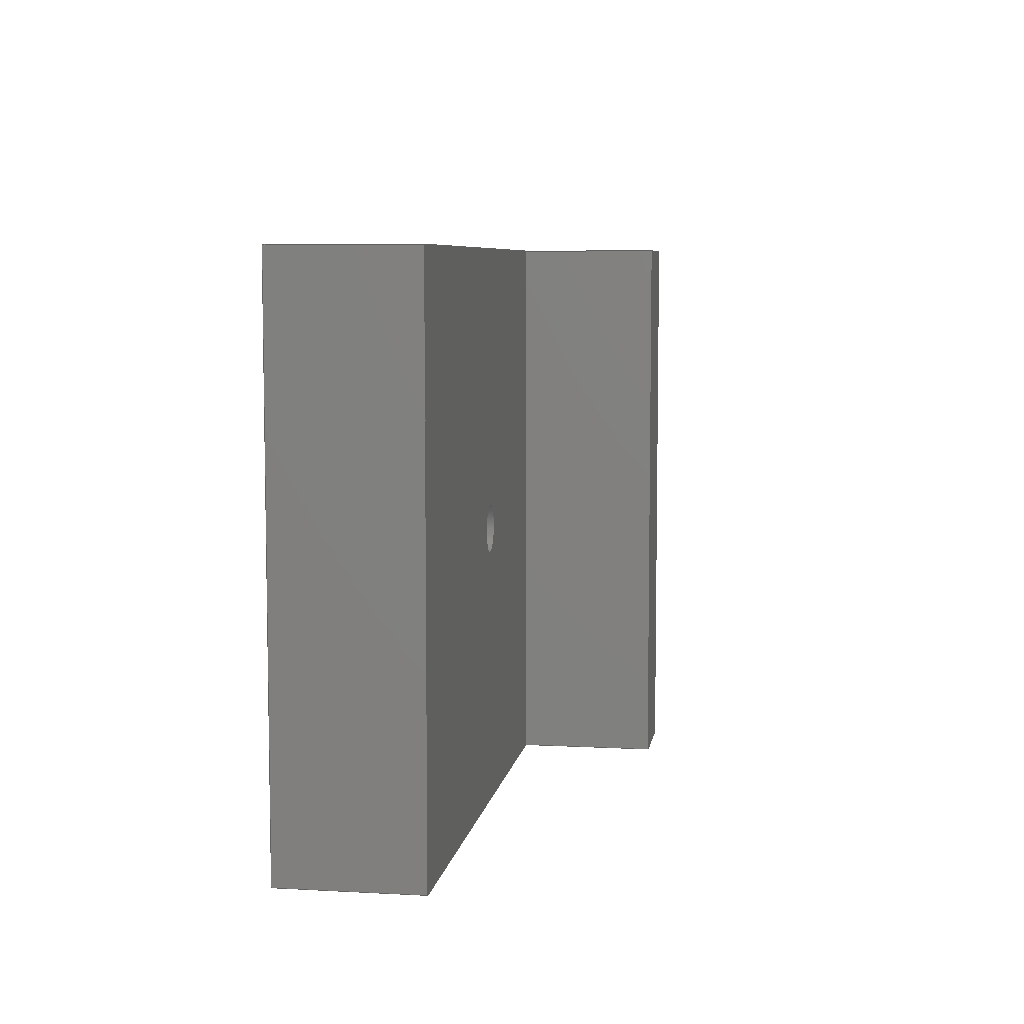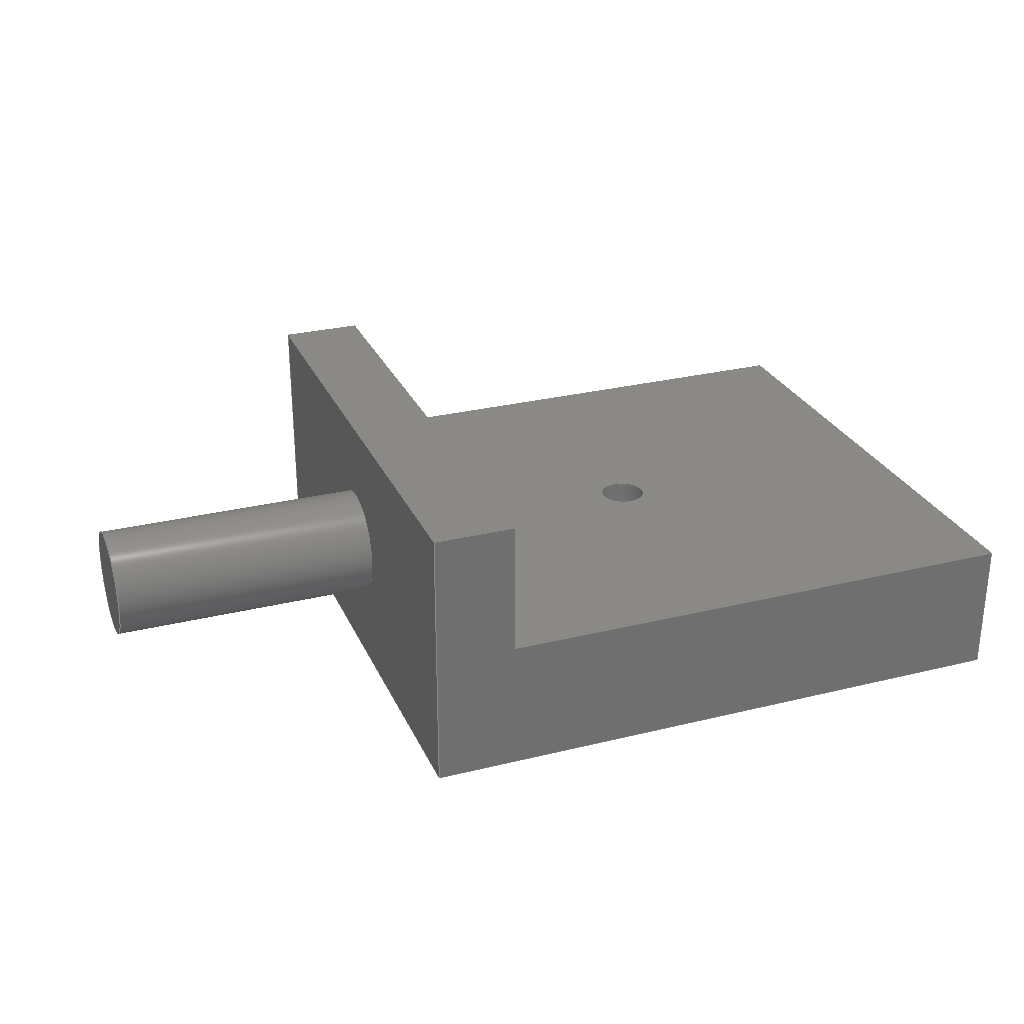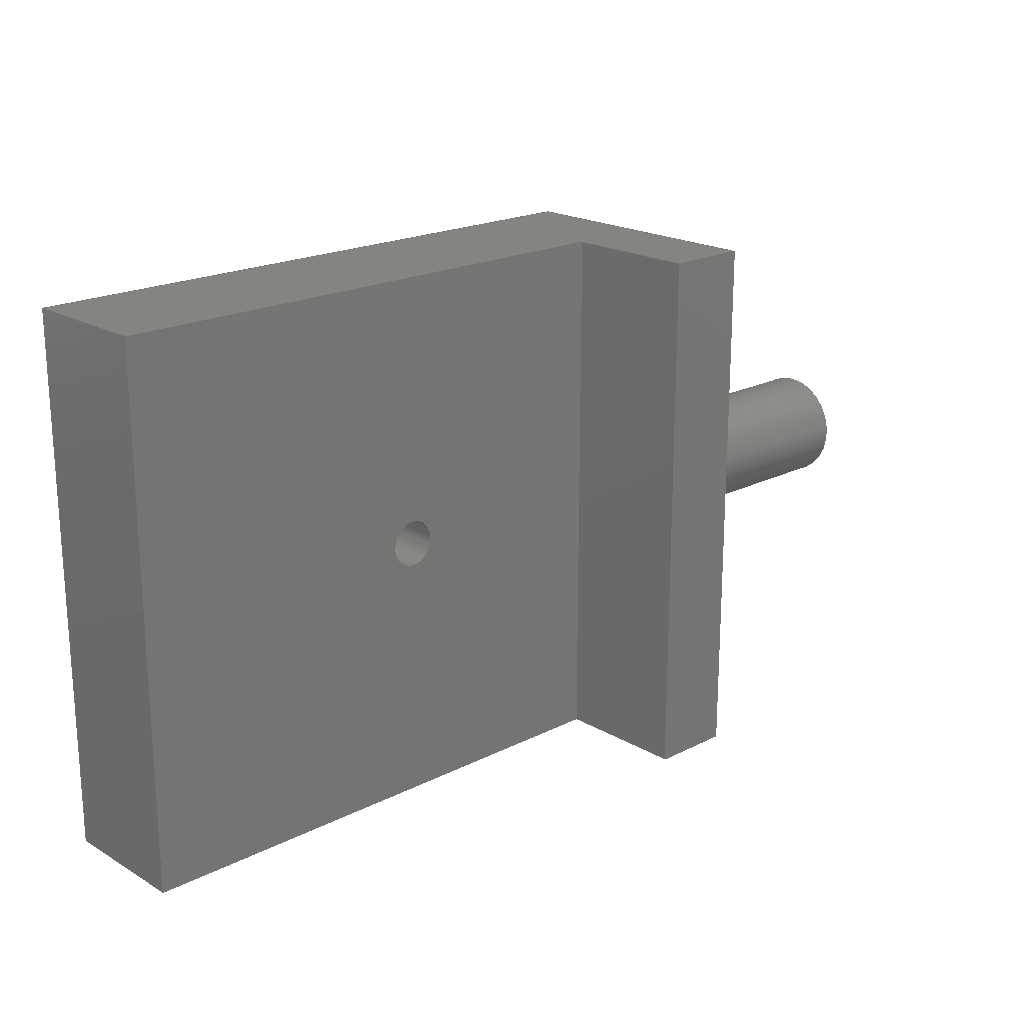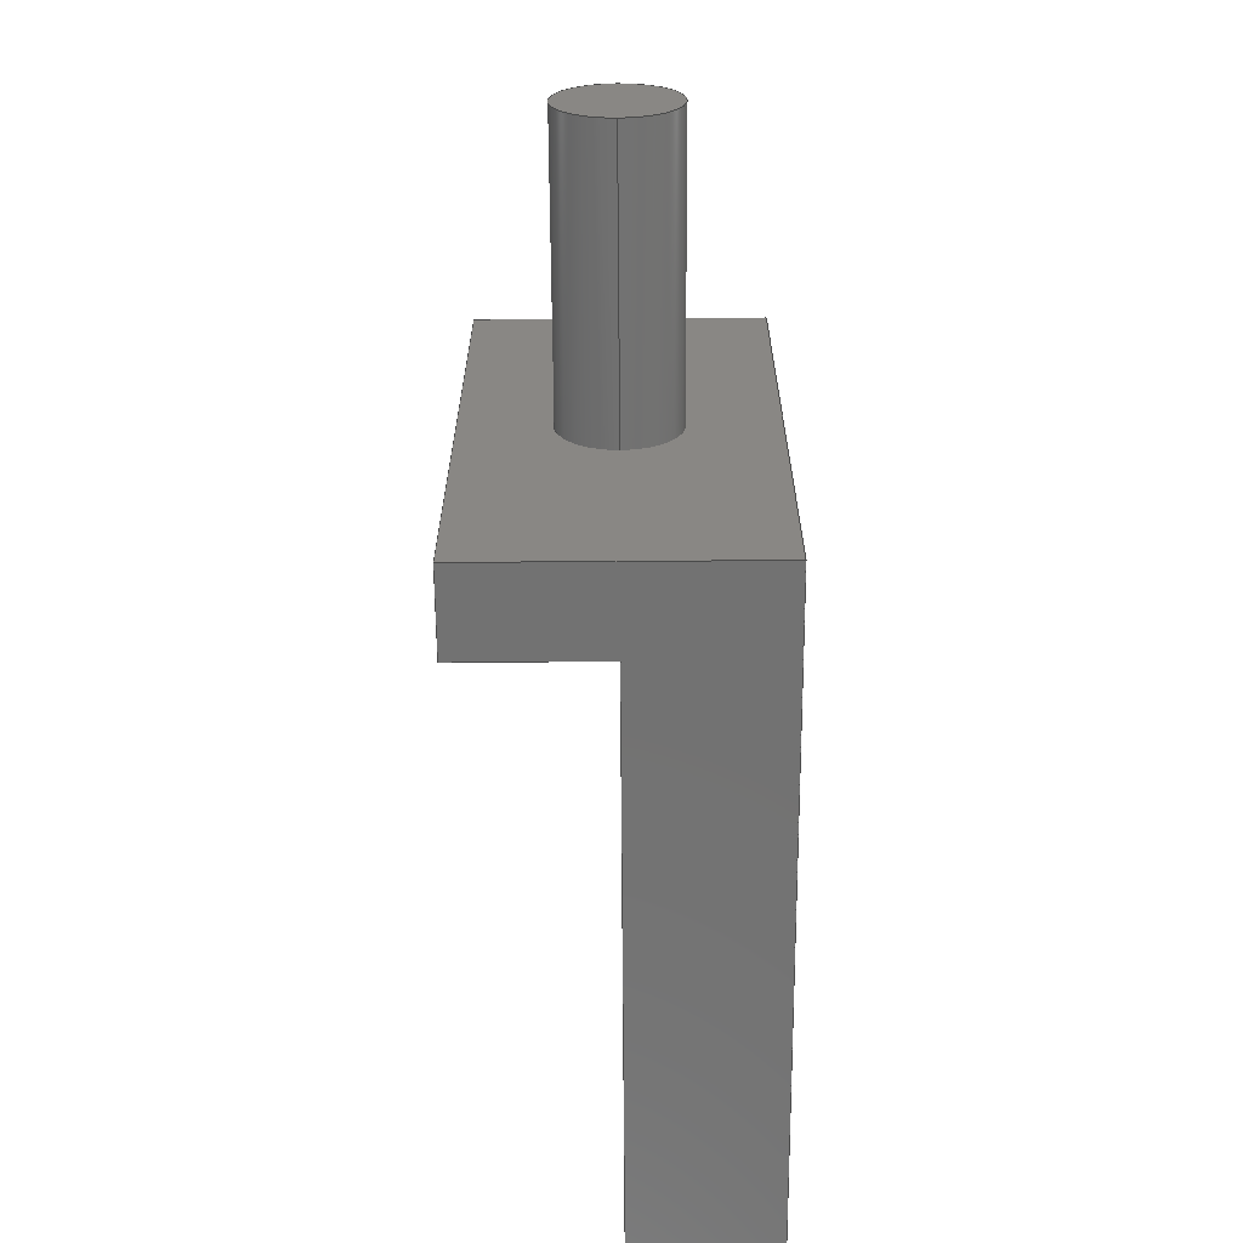
<metadata>
{"format":"step","ext":"step","renderer":"f3d","projection":"perspective","resolution":1024,"background":"white","views":[{"elev":6.8,"azim":-81.0,"up":"+Y"},{"elev":27.9,"azim":159.4,"up":"+Z"},{"elev":20.0,"azim":-43.0,"up":"+Y"},{"elev":-64.1,"azim":90.4,"up":"+Y"}]}
</metadata>
<code>
ISO-10303-21;
DATA;
#1=MECHANICAL_DESIGN_GEOMETRIC_PRESENTATION_REPRESENTATION('',(#4),#324);
#2=SHAPE_REPRESENTATION_RELATIONSHIP('SRR','None',#331,#3);
#3=ADVANCED_BREP_SHAPE_REPRESENTATION('',(#5),#323);
#4=STYLED_ITEM('',(#340),#5);
#5=MANIFOLD_SOLID_BREP('Body1',#188);
#6=FACE_BOUND('',#34,.T.);
#7=FACE_BOUND('',#40,.T.);
#8=FACE_BOUND('',#42,.T.);
#9=PLANE('',#205);
#10=PLANE('',#209);
#11=PLANE('',#210);
#12=PLANE('',#211);
#13=PLANE('',#212);
#14=PLANE('',#213);
#15=PLANE('',#214);
#16=PLANE('',#215);
#17=PLANE('',#216);
#18=FACE_OUTER_BOUND('',#29,.T.);
#19=FACE_OUTER_BOUND('',#30,.T.);
#20=FACE_OUTER_BOUND('',#31,.T.);
#21=FACE_OUTER_BOUND('',#32,.T.);
#22=FACE_OUTER_BOUND('',#33,.T.);
#23=FACE_OUTER_BOUND('',#35,.T.);
#24=FACE_OUTER_BOUND('',#36,.T.);
#25=FACE_OUTER_BOUND('',#37,.T.);
#26=FACE_OUTER_BOUND('',#38,.T.);
#27=FACE_OUTER_BOUND('',#39,.T.);
#28=FACE_OUTER_BOUND('',#41,.T.);
#29=EDGE_LOOP('',(#127,#128,#129,#130));
#30=EDGE_LOOP('',(#131));
#31=EDGE_LOOP('',(#132,#133,#134,#135));
#32=EDGE_LOOP('',(#136,#137,#138,#139));
#33=EDGE_LOOP('',(#140,#141,#142,#143));
#34=EDGE_LOOP('',(#144));
#35=EDGE_LOOP('',(#145,#146,#147,#148));
#36=EDGE_LOOP('',(#149,#150,#151,#152,#153,#154));
#37=EDGE_LOOP('',(#155,#156,#157,#158,#159,#160));
#38=EDGE_LOOP('',(#161,#162,#163,#164));
#39=EDGE_LOOP('',(#165,#166,#167,#168));
#40=EDGE_LOOP('',(#169));
#41=EDGE_LOOP('',(#170,#171,#172,#173));
#42=EDGE_LOOP('',(#174));
#43=LINE('',#274,#63);
#44=LINE('',#281,#64);
#45=LINE('',#286,#65);
#46=LINE('',#288,#66);
#47=LINE('',#290,#67);
#48=LINE('',#291,#68);
#49=LINE('',#294,#69);
#50=LINE('',#296,#70);
#51=LINE('',#297,#71);
#52=LINE('',#301,#72);
#53=LINE('',#302,#73);
#54=LINE('',#303,#74);
#55=LINE('',#306,#75);
#56=LINE('',#308,#76);
#57=LINE('',#309,#77);
#58=LINE('',#312,#78);
#59=LINE('',#314,#79);
#60=LINE('',#315,#80);
#61=LINE('',#317,#81);
#62=LINE('',#318,#82);
#63=VECTOR('',#223,2.015);
#64=VECTOR('',#232,0.875);
#65=VECTOR('',#237,10);
#66=VECTOR('',#238,10);
#67=VECTOR('',#239,10);
#68=VECTOR('',#240,10);
#69=VECTOR('',#243,10);
#70=VECTOR('',#244,10);
#71=VECTOR('',#245,10);
#72=VECTOR('',#248,10);
#73=VECTOR('',#249,10);
#74=VECTOR('',#250,10);
#75=VECTOR('',#253,10);
#76=VECTOR('',#254,10);
#77=VECTOR('',#255,10);
#78=VECTOR('',#258,10);
#79=VECTOR('',#259,10);
#80=VECTOR('',#260,10);
#81=VECTOR('',#263,10);
#82=VECTOR('',#264,10);
#83=CIRCLE('',#203,2.015);
#84=CIRCLE('',#204,2.015);
#85=CIRCLE('',#207,0.875);
#86=CIRCLE('',#208,0.875);
#87=VERTEX_POINT('',#271);
#88=VERTEX_POINT('',#273);
#89=VERTEX_POINT('',#278);
#90=VERTEX_POINT('',#280);
#91=VERTEX_POINT('',#284);
#92=VERTEX_POINT('',#285);
#93=VERTEX_POINT('',#287);
#94=VERTEX_POINT('',#289);
#95=VERTEX_POINT('',#293);
#96=VERTEX_POINT('',#295);
#97=VERTEX_POINT('',#299);
#98=VERTEX_POINT('',#300);
#99=VERTEX_POINT('',#305);
#100=VERTEX_POINT('',#307);
#101=VERTEX_POINT('',#311);
#102=VERTEX_POINT('',#313);
#103=EDGE_CURVE('',#87,#87,#83,.T.);
#104=EDGE_CURVE('',#87,#88,#43,.T.);
#105=EDGE_CURVE('',#88,#88,#84,.T.);
#106=EDGE_CURVE('',#89,#89,#85,.T.);
#107=EDGE_CURVE('',#89,#90,#44,.T.);
#108=EDGE_CURVE('',#90,#90,#86,.T.);
#109=EDGE_CURVE('',#91,#92,#45,.T.);
#110=EDGE_CURVE('',#92,#93,#46,.T.);
#111=EDGE_CURVE('',#94,#93,#47,.T.);
#112=EDGE_CURVE('',#91,#94,#48,.T.);
#113=EDGE_CURVE('',#93,#95,#49,.T.);
#114=EDGE_CURVE('',#95,#96,#50,.T.);
#115=EDGE_CURVE('',#96,#94,#51,.T.);
#116=EDGE_CURVE('',#97,#98,#52,.T.);
#117=EDGE_CURVE('',#92,#97,#53,.T.);
#118=EDGE_CURVE('',#98,#91,#54,.T.);
#119=EDGE_CURVE('',#99,#96,#55,.T.);
#120=EDGE_CURVE('',#99,#100,#56,.T.);
#121=EDGE_CURVE('',#98,#100,#57,.T.);
#122=EDGE_CURVE('',#101,#95,#58,.T.);
#123=EDGE_CURVE('',#102,#97,#59,.T.);
#124=EDGE_CURVE('',#101,#102,#60,.T.);
#125=EDGE_CURVE('',#99,#101,#61,.T.);
#126=EDGE_CURVE('',#100,#102,#62,.T.);
#127=ORIENTED_EDGE('',*,*,#103,.F.);
#128=ORIENTED_EDGE('',*,*,#104,.T.);
#129=ORIENTED_EDGE('',*,*,#105,.F.);
#130=ORIENTED_EDGE('',*,*,#104,.F.);
#131=ORIENTED_EDGE('',*,*,#103,.T.);
#132=ORIENTED_EDGE('',*,*,#106,.F.);
#133=ORIENTED_EDGE('',*,*,#107,.T.);
#134=ORIENTED_EDGE('',*,*,#108,.F.);
#135=ORIENTED_EDGE('',*,*,#107,.F.);
#136=ORIENTED_EDGE('',*,*,#109,.T.);
#137=ORIENTED_EDGE('',*,*,#110,.T.);
#138=ORIENTED_EDGE('',*,*,#111,.F.);
#139=ORIENTED_EDGE('',*,*,#112,.F.);
#140=ORIENTED_EDGE('',*,*,#113,.T.);
#141=ORIENTED_EDGE('',*,*,#114,.T.);
#142=ORIENTED_EDGE('',*,*,#115,.T.);
#143=ORIENTED_EDGE('',*,*,#111,.T.);
#144=ORIENTED_EDGE('',*,*,#105,.T.);
#145=ORIENTED_EDGE('',*,*,#116,.F.);
#146=ORIENTED_EDGE('',*,*,#117,.F.);
#147=ORIENTED_EDGE('',*,*,#109,.F.);
#148=ORIENTED_EDGE('',*,*,#118,.F.);
#149=ORIENTED_EDGE('',*,*,#119,.F.);
#150=ORIENTED_EDGE('',*,*,#120,.T.);
#151=ORIENTED_EDGE('',*,*,#121,.F.);
#152=ORIENTED_EDGE('',*,*,#118,.T.);
#153=ORIENTED_EDGE('',*,*,#112,.T.);
#154=ORIENTED_EDGE('',*,*,#115,.F.);
#155=ORIENTED_EDGE('',*,*,#122,.T.);
#156=ORIENTED_EDGE('',*,*,#113,.F.);
#157=ORIENTED_EDGE('',*,*,#110,.F.);
#158=ORIENTED_EDGE('',*,*,#117,.T.);
#159=ORIENTED_EDGE('',*,*,#123,.F.);
#160=ORIENTED_EDGE('',*,*,#124,.F.);
#161=ORIENTED_EDGE('',*,*,#125,.T.);
#162=ORIENTED_EDGE('',*,*,#124,.T.);
#163=ORIENTED_EDGE('',*,*,#126,.F.);
#164=ORIENTED_EDGE('',*,*,#120,.F.);
#165=ORIENTED_EDGE('',*,*,#126,.T.);
#166=ORIENTED_EDGE('',*,*,#123,.T.);
#167=ORIENTED_EDGE('',*,*,#116,.T.);
#168=ORIENTED_EDGE('',*,*,#121,.T.);
#169=ORIENTED_EDGE('',*,*,#108,.T.);
#170=ORIENTED_EDGE('',*,*,#125,.F.);
#171=ORIENTED_EDGE('',*,*,#119,.T.);
#172=ORIENTED_EDGE('',*,*,#114,.F.);
#173=ORIENTED_EDGE('',*,*,#122,.F.);
#174=ORIENTED_EDGE('',*,*,#106,.T.);
#175=CYLINDRICAL_SURFACE('',#202,2.015);
#176=CYLINDRICAL_SURFACE('',#206,0.875);
#177=ADVANCED_FACE('',(#18),#175,.T.);
#178=ADVANCED_FACE('',(#19),#9,.T.);
#179=ADVANCED_FACE('',(#20),#176,.F.);
#180=ADVANCED_FACE('',(#21),#10,.T.);
#181=ADVANCED_FACE('',(#22,#6),#11,.T.);
#182=ADVANCED_FACE('',(#23),#12,.F.);
#183=ADVANCED_FACE('',(#24),#13,.T.);
#184=ADVANCED_FACE('',(#25),#14,.T.);
#185=ADVANCED_FACE('',(#26),#15,.T.);
#186=ADVANCED_FACE('',(#27,#7),#16,.T.);
#187=ADVANCED_FACE('',(#28,#8),#17,.F.);
#188=CLOSED_SHELL('',(#177,#178,#179,#180,#181,#182,#183,#184,#185,#186,
#187));
#189=DERIVED_UNIT_ELEMENT(#191,1);
#190=DERIVED_UNIT_ELEMENT(#326,-3);
#191=(
MASS_UNIT()
NAMED_UNIT(*)
SI_UNIT(.KILO.,.GRAM.)
);
#192=DERIVED_UNIT((#189,#190));
#193=MEASURE_REPRESENTATION_ITEM('density measure',
POSITIVE_RATIO_MEASURE(7850),#192);
#194=PROPERTY_DEFINITION_REPRESENTATION(#199,#196);
#195=PROPERTY_DEFINITION_REPRESENTATION(#200,#197);
#196=REPRESENTATION('material name',(#198),#323);
#197=REPRESENTATION('density',(#193),#323);
#198=DESCRIPTIVE_REPRESENTATION_ITEM('Steel','Steel');
#199=PROPERTY_DEFINITION('material property','material name',#333);
#200=PROPERTY_DEFINITION('material property','density of part',#333);
#201=AXIS2_PLACEMENT_3D('',#269,#217,#218);
#202=AXIS2_PLACEMENT_3D('',#270,#219,#220);
#203=AXIS2_PLACEMENT_3D('',#272,#221,#222);
#204=AXIS2_PLACEMENT_3D('',#275,#224,#225);
#205=AXIS2_PLACEMENT_3D('',#276,#226,#227);
#206=AXIS2_PLACEMENT_3D('',#277,#228,#229);
#207=AXIS2_PLACEMENT_3D('',#279,#230,#231);
#208=AXIS2_PLACEMENT_3D('',#282,#233,#234);
#209=AXIS2_PLACEMENT_3D('',#283,#235,#236);
#210=AXIS2_PLACEMENT_3D('',#292,#241,#242);
#211=AXIS2_PLACEMENT_3D('',#298,#246,#247);
#212=AXIS2_PLACEMENT_3D('',#304,#251,#252);
#213=AXIS2_PLACEMENT_3D('',#310,#256,#257);
#214=AXIS2_PLACEMENT_3D('',#316,#261,#262);
#215=AXIS2_PLACEMENT_3D('',#319,#265,#266);
#216=AXIS2_PLACEMENT_3D('',#320,#267,#268);
#217=DIRECTION('axis',(0,0,1));
#218=DIRECTION('refdir',(1,0,0));
#219=DIRECTION('center_axis',(1,0,0));
#220=DIRECTION('ref_axis',(0,1,0));
#221=DIRECTION('center_axis',(1,0,0));
#222=DIRECTION('ref_axis',(0,1,0));
#223=DIRECTION('',(-1,0,0));
#224=DIRECTION('center_axis',(-1,0,0));
#225=DIRECTION('ref_axis',(0,1,0));
#226=DIRECTION('center_axis',(1,0,0));
#227=DIRECTION('ref_axis',(0,1,0));
#228=DIRECTION('center_axis',(0,0,1));
#229=DIRECTION('ref_axis',(1,0,0));
#230=DIRECTION('center_axis',(0,0,1));
#231=DIRECTION('ref_axis',(1,0,0));
#232=DIRECTION('',(0,0,1));
#233=DIRECTION('center_axis',(0,0,-1));
#234=DIRECTION('ref_axis',(1,0,0));
#235=DIRECTION('center_axis',(0,0,1));
#236=DIRECTION('ref_axis',(0,-1,0));
#237=DIRECTION('',(0,-1,0));
#238=DIRECTION('',(1,0,0));
#239=DIRECTION('',(0,-1,0));
#240=DIRECTION('',(1,0,0));
#241=DIRECTION('center_axis',(1,0,0));
#242=DIRECTION('ref_axis',(0,0,-1));
#243=DIRECTION('',(0,0,-1));
#244=DIRECTION('',(0,1,0));
#245=DIRECTION('',(0,0,1));
#246=DIRECTION('center_axis',(1,0,0));
#247=DIRECTION('ref_axis',(0,1,0));
#248=DIRECTION('',(0,1,0));
#249=DIRECTION('',(0,0,-1));
#250=DIRECTION('',(0,0,1));
#251=DIRECTION('center_axis',(0,1,0));
#252=DIRECTION('ref_axis',(-1,0,0));
#253=DIRECTION('',(1,0,0));
#254=DIRECTION('',(0,0,1));
#255=DIRECTION('',(-1,0,0));
#256=DIRECTION('center_axis',(0,-1,0));
#257=DIRECTION('ref_axis',(1,0,0));
#258=DIRECTION('',(1,0,0));
#259=DIRECTION('',(1,0,0));
#260=DIRECTION('',(0,0,1));
#261=DIRECTION('center_axis',(-1,1.233e-32,0));
#262=DIRECTION('ref_axis',(-1.233e-32,-1,0));
#263=DIRECTION('',(-1.233e-32,-1,0));
#264=DIRECTION('',(-1.233e-32,-1,0));
#265=DIRECTION('center_axis',(0,0,1));
#266=DIRECTION('ref_axis',(1,0,0));
#267=DIRECTION('center_axis',(0,0,1));
#268=DIRECTION('ref_axis',(1,0,0));
#269=CARTESIAN_POINT('',(0,0,0));
#270=CARTESIAN_POINT('Origin',(23.3,10,5));
#271=CARTESIAN_POINT('',(33.3,7.985,5));
#272=CARTESIAN_POINT('Origin',(33.3,10,5));
#273=CARTESIAN_POINT('',(23.3,7.985,5));
#274=CARTESIAN_POINT('',(23.3,7.985,5));
#275=CARTESIAN_POINT('Origin',(23.3,10,5));
#276=CARTESIAN_POINT('Origin',(33.3,10,5));
#277=CARTESIAN_POINT('Origin',(11.65,10,0));
#278=CARTESIAN_POINT('',(10.78,10,0));
#279=CARTESIAN_POINT('Origin',(11.65,10,0));
#280=CARTESIAN_POINT('',(10.78,10,5));
#281=CARTESIAN_POINT('',(10.78,10,0));
#282=CARTESIAN_POINT('Origin',(11.65,10,5));
#283=CARTESIAN_POINT('Origin',(20.3,20,10));
#284=CARTESIAN_POINT('',(20.3,20,10));
#285=CARTESIAN_POINT('',(20.3,0,10));
#286=CARTESIAN_POINT('',(20.3,20,10));
#287=CARTESIAN_POINT('',(23.3,0,10));
#288=CARTESIAN_POINT('',(20.3,0,10));
#289=CARTESIAN_POINT('',(23.3,20,10));
#290=CARTESIAN_POINT('',(23.3,20,10));
#291=CARTESIAN_POINT('',(20.3,20,10));
#292=CARTESIAN_POINT('Origin',(23.3,10,5));
#293=CARTESIAN_POINT('',(23.3,0,0));
#294=CARTESIAN_POINT('',(23.3,0,10));
#295=CARTESIAN_POINT('',(23.3,20,0));
#296=CARTESIAN_POINT('',(23.3,0,0));
#297=CARTESIAN_POINT('',(23.3,20,0));
#298=CARTESIAN_POINT('Origin',(20.3,10,5));
#299=CARTESIAN_POINT('',(20.3,0,5));
#300=CARTESIAN_POINT('',(20.3,20,5));
#301=CARTESIAN_POINT('',(20.3,0,5));
#302=CARTESIAN_POINT('',(20.3,0,10));
#303=CARTESIAN_POINT('',(20.3,20,0));
#304=CARTESIAN_POINT('Origin',(20.3,20,0));
#305=CARTESIAN_POINT('',(2.465e-31,20,0));
#306=CARTESIAN_POINT('',(20.3,20,0));
#307=CARTESIAN_POINT('',(2.465e-31,20,5));
#308=CARTESIAN_POINT('',(2.465e-31,20,0));
#309=CARTESIAN_POINT('',(20.3,20,5));
#310=CARTESIAN_POINT('Origin',(0,0,0));
#311=CARTESIAN_POINT('',(0,0,0));
#312=CARTESIAN_POINT('',(0,0,0));
#313=CARTESIAN_POINT('',(0,0,5));
#314=CARTESIAN_POINT('',(0,0,5));
#315=CARTESIAN_POINT('',(0,0,0));
#316=CARTESIAN_POINT('Origin',(2.465e-31,20,0));
#317=CARTESIAN_POINT('',(2.465e-31,20,0));
#318=CARTESIAN_POINT('',(2.465e-31,20,5));
#319=CARTESIAN_POINT('Origin',(10.15,10,5));
#320=CARTESIAN_POINT('Origin',(10.15,10,0));
#321=UNCERTAINTY_MEASURE_WITH_UNIT(LENGTH_MEASURE(0.01),#325,
'DISTANCE_ACCURACY_VALUE',
'Maximum model space distance between geometric entities at asserted c
onnectivities');
#322=UNCERTAINTY_MEASURE_WITH_UNIT(LENGTH_MEASURE(0.01),#325,
'DISTANCE_ACCURACY_VALUE',
'Maximum model space distance between geometric entities at asserted c
onnectivities');
#323=(
GEOMETRIC_REPRESENTATION_CONTEXT(3)
GLOBAL_UNCERTAINTY_ASSIGNED_CONTEXT((#321))
GLOBAL_UNIT_ASSIGNED_CONTEXT((#325,#327,#328))
REPRESENTATION_CONTEXT('','3D')
);
#324=(
GEOMETRIC_REPRESENTATION_CONTEXT(3)
GLOBAL_UNCERTAINTY_ASSIGNED_CONTEXT((#322))
GLOBAL_UNIT_ASSIGNED_CONTEXT((#325,#327,#328))
REPRESENTATION_CONTEXT('','3D')
);
#325=(
LENGTH_UNIT()
NAMED_UNIT(*)
SI_UNIT(.MILLI.,.METRE.)
);
#326=(
LENGTH_UNIT()
NAMED_UNIT(*)
SI_UNIT($,.METRE.)
);
#327=(
NAMED_UNIT(*)
PLANE_ANGLE_UNIT()
SI_UNIT($,.RADIAN.)
);
#328=(
NAMED_UNIT(*)
SI_UNIT($,.STERADIAN.)
SOLID_ANGLE_UNIT()
);
#329=SHAPE_DEFINITION_REPRESENTATION(#330,#331);
#330=PRODUCT_DEFINITION_SHAPE('',$,#333);
#331=SHAPE_REPRESENTATION('',(#201),#323);
#332=PRODUCT_DEFINITION_CONTEXT('part definition',#337,'design');
#333=PRODUCT_DEFINITION('Rail Pulley Mount','Rail Pulley Mount v2',#334,
#332);
#334=PRODUCT_DEFINITION_FORMATION('',$,#339);
#335=PRODUCT_RELATED_PRODUCT_CATEGORY('Rail Pulley Mount v2',
'Rail Pulley Mount v2',(#339));
#336=APPLICATION_PROTOCOL_DEFINITION('international standard',
'ap242_managed_model_based_3d_engineering',2011,#337);
#337=APPLICATION_CONTEXT('Managed model based 3d engineering');
#338=PRODUCT_CONTEXT('part definition',#337,'mechanical');
#339=PRODUCT('Rail Pulley Mount','Rail Pulley Mount v2',$,(#338));
#340=PRESENTATION_STYLE_ASSIGNMENT((#341));
#341=SURFACE_STYLE_USAGE(.BOTH.,#342);
#342=SURFACE_SIDE_STYLE('',(#343));
#343=SURFACE_STYLE_FILL_AREA(#344);
#344=FILL_AREA_STYLE('Steel - Satin',(#345));
#345=FILL_AREA_STYLE_COLOUR('Steel - Satin',#346);
#346=COLOUR_RGB('Steel - Satin',0.6275,0.6275,0.6275);
ENDSEC;
END-ISO-10303-21;

</code>
